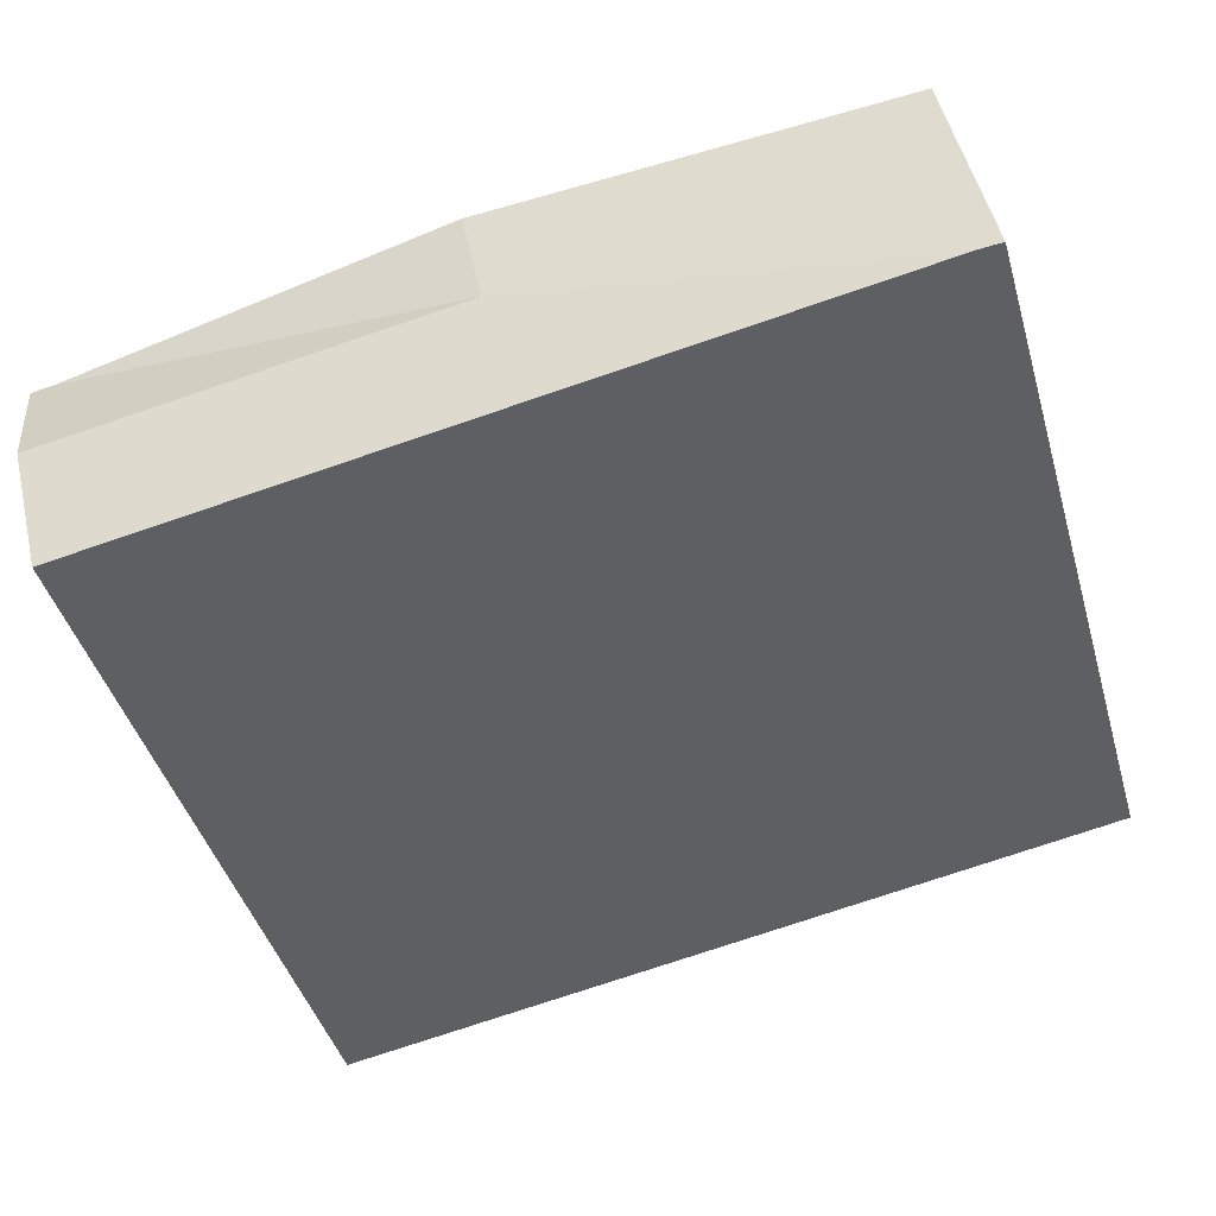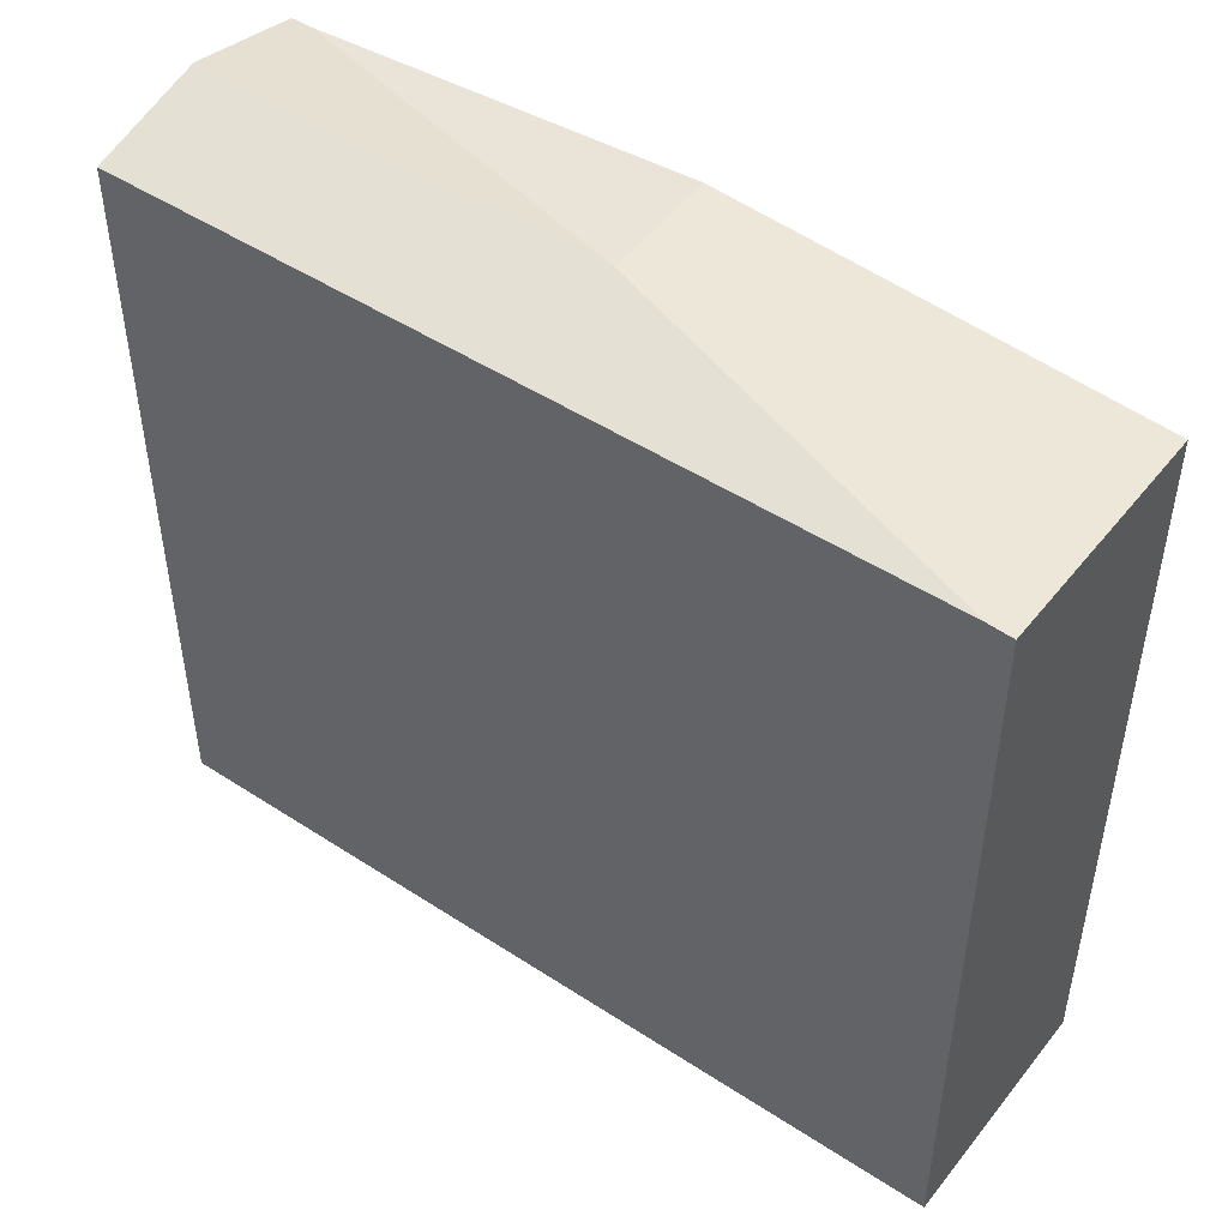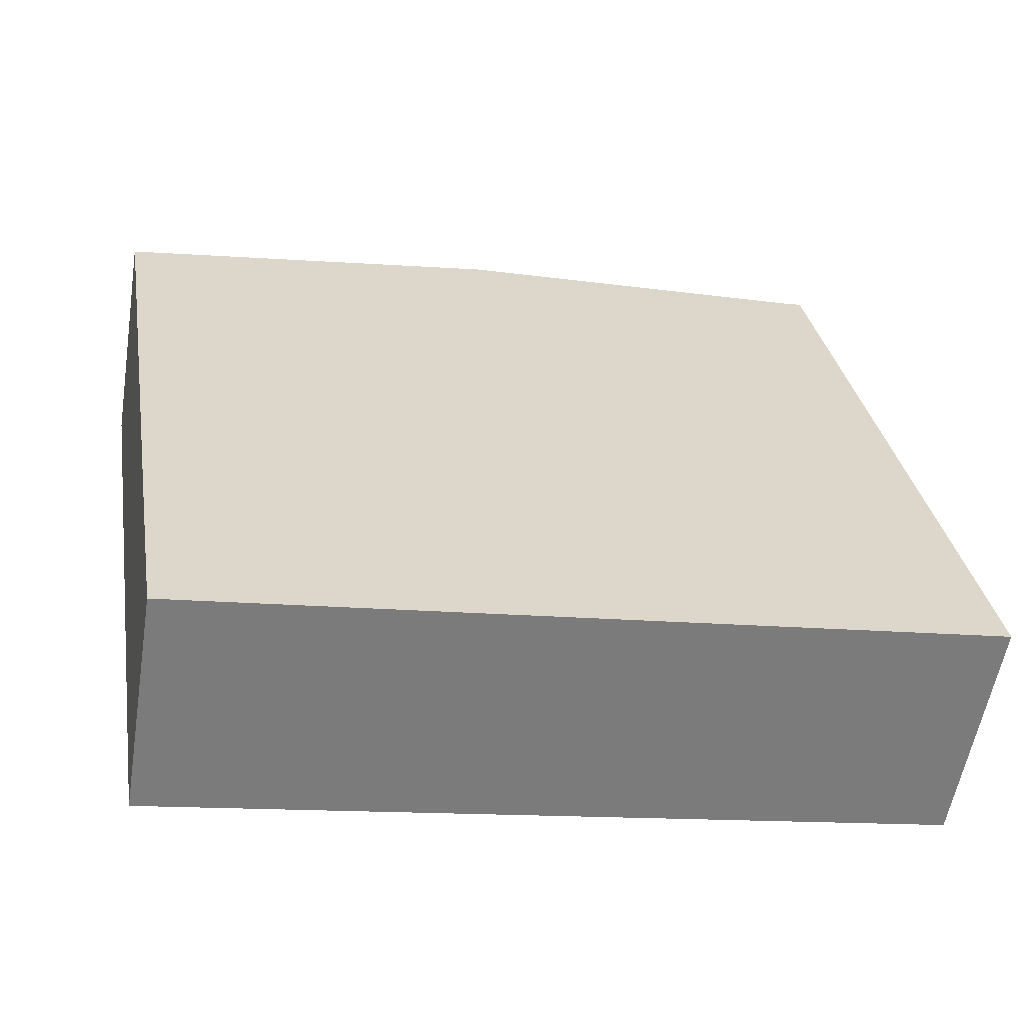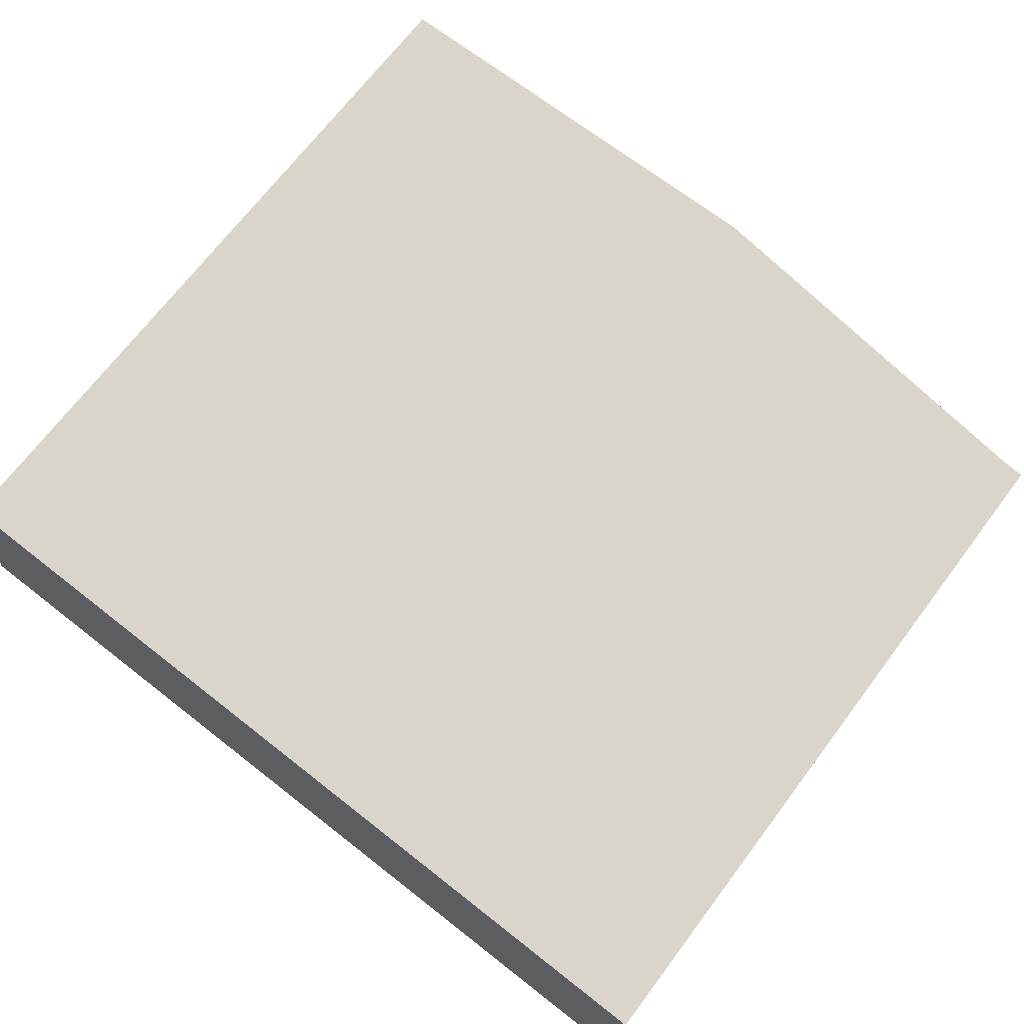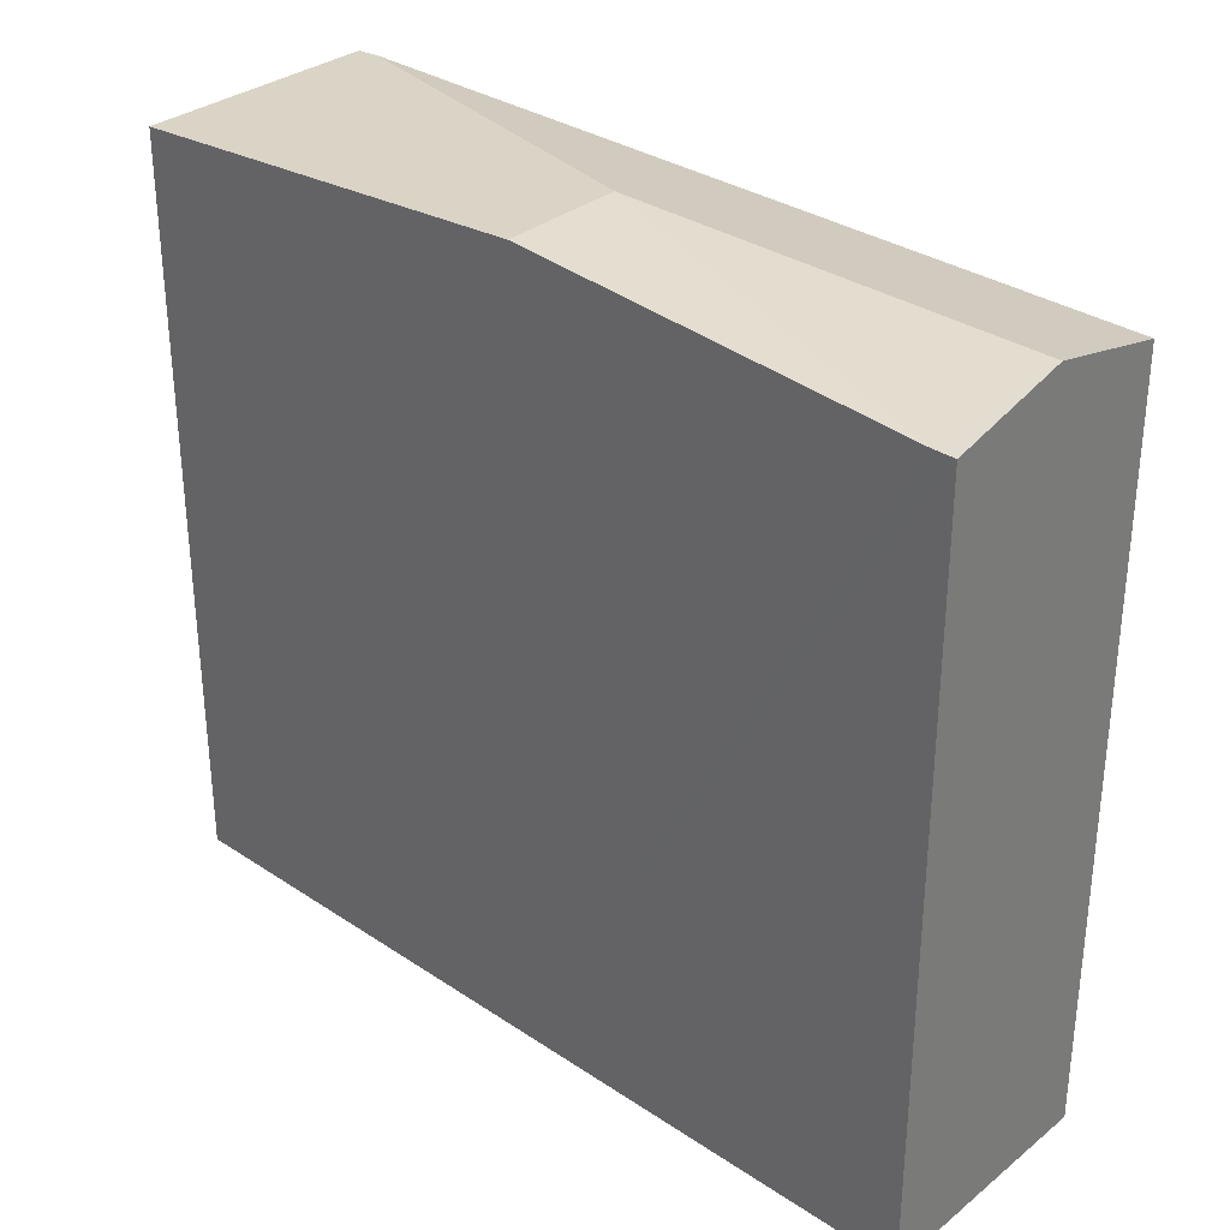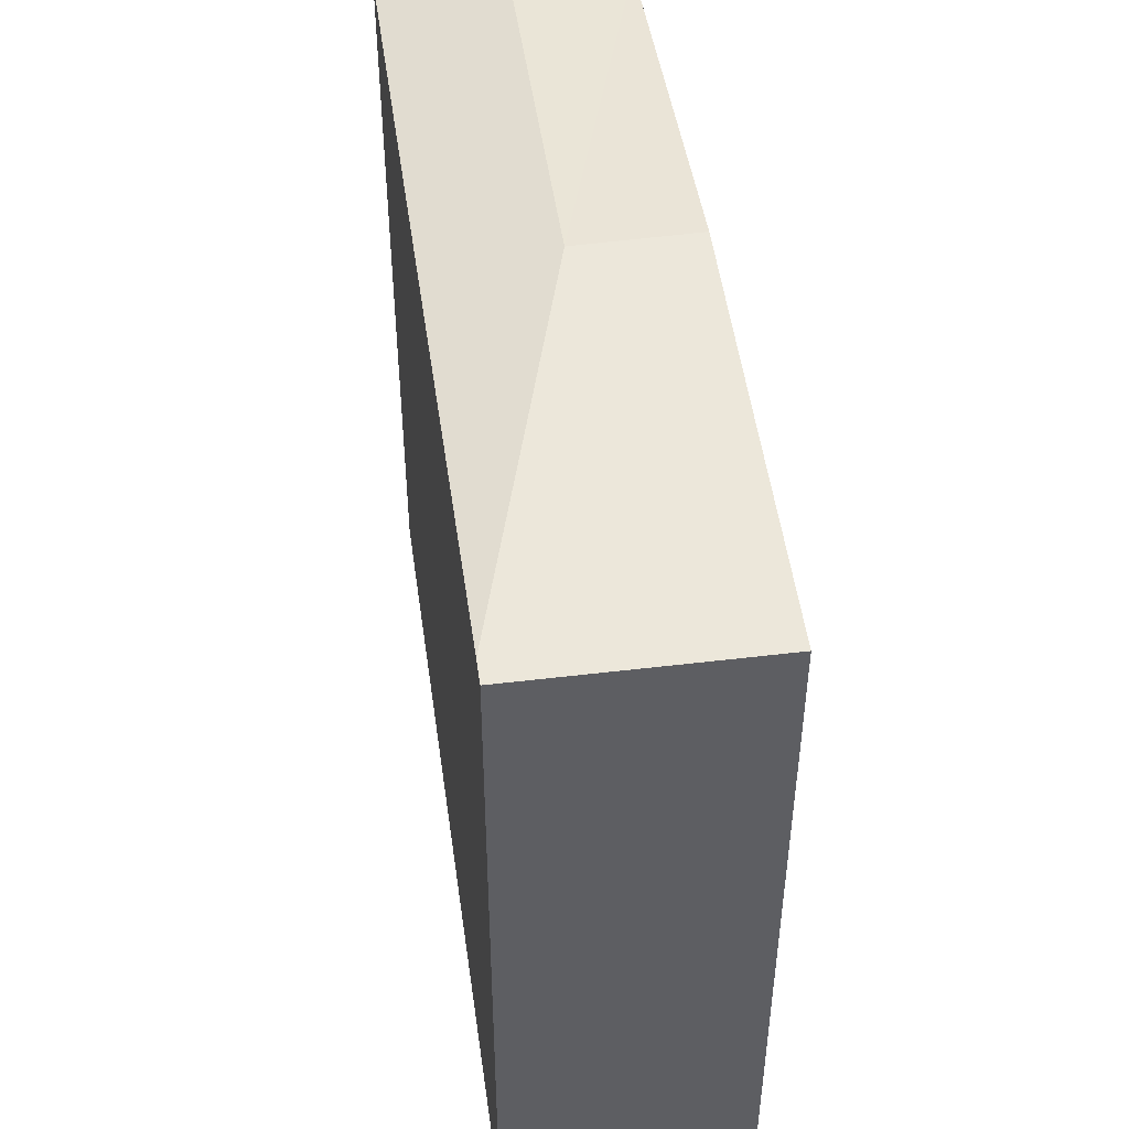
<metadata>
{"format":"obj","ext":"obj","renderer":"f3d","projection":"perspective","resolution":1024,"background":"white","views":[{"elev":-44.7,"azim":-163.9,"up":"+Z"},{"elev":48.1,"azim":-134.2,"up":"+Y"},{"elev":31.9,"azim":-9.5,"up":"+Z"},{"elev":69.1,"azim":37.0,"up":"+Z"},{"elev":32.4,"azim":52.4,"up":"+Y"},{"elev":48.3,"azim":-88.4,"up":"+Y"}]}
</metadata>
<code>
v  8.983 8.203 -0.232
v  8.982 7.912 1.048
v  9.212 7.912 1.009
v  4.601 8.203 0.501
v  8.753 7.91 -1.481
v  0.246 7.913 -0.042
v  0.407 7.893 2.483
v  0 7.896 4.835e-16
v  4.829 8.203 1.743
v  0 0 0
v  0.407 -1.52e-16 2.483
v  4.829 -1.067e-16 1.743
v  8.982 -6.417e-17 1.048
v  9.212 -6.178e-17 1.009
v  8.753 9.069e-17 -1.481
v  8.983 1.421e-17 -0.232
v  0.246 2.572e-18 -0.042
g defaultobject
f 1 2 3
f 2 1 4
f 5 4 1
f 4 5 6
f 7 6 8
f 6 7 4
f 4 7 9
f 4 9 2
f 10 7 8
f 7 10 11
f 11 9 7
f 9 11 2
f 2 11 12
f 2 12 3
f 3 12 13
f 3 13 14
f 3 5 1
f 5 3 14
f 5 14 15
f 15 14 16
f 6 10 8
f 10 6 5
f 10 5 17
f 17 5 15
f 13 16 14
f 16 13 12
f 16 12 15
f 15 12 17
f 17 12 11
f 17 11 10

</code>
